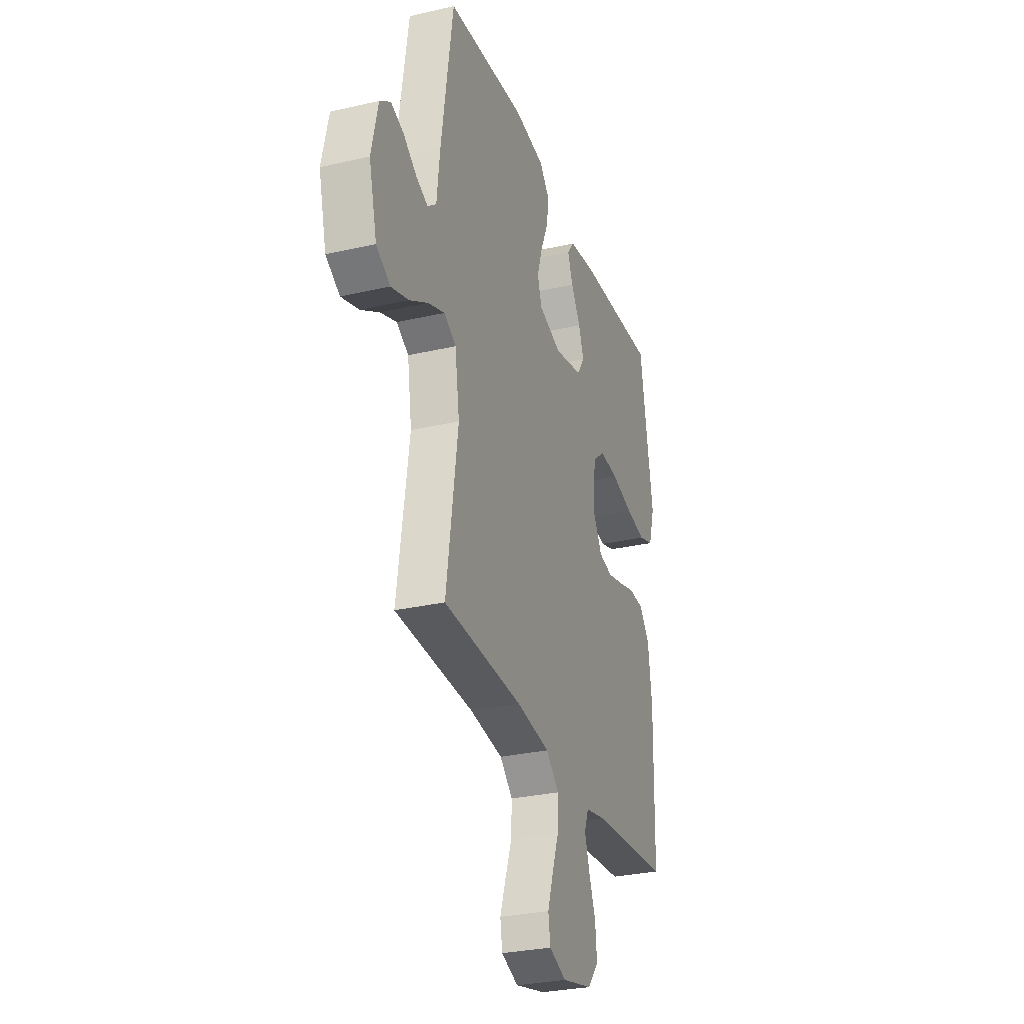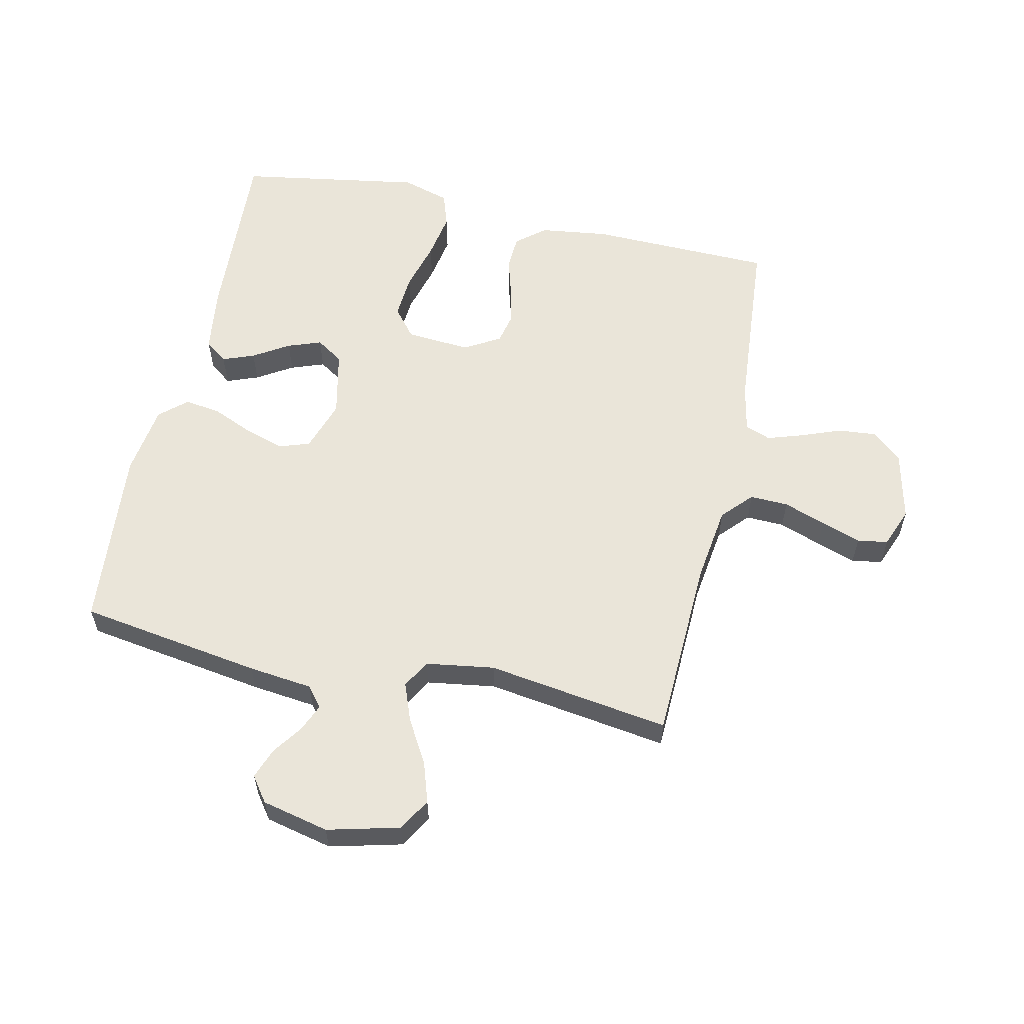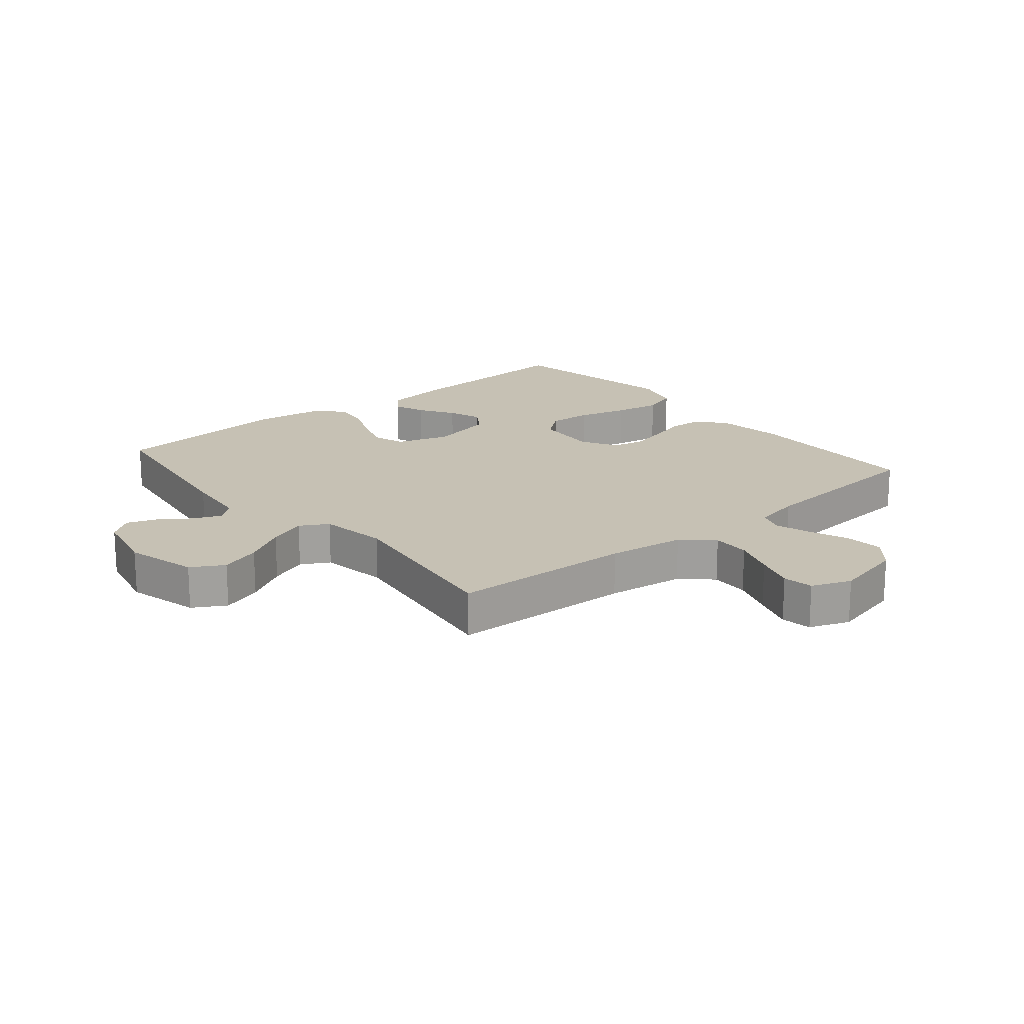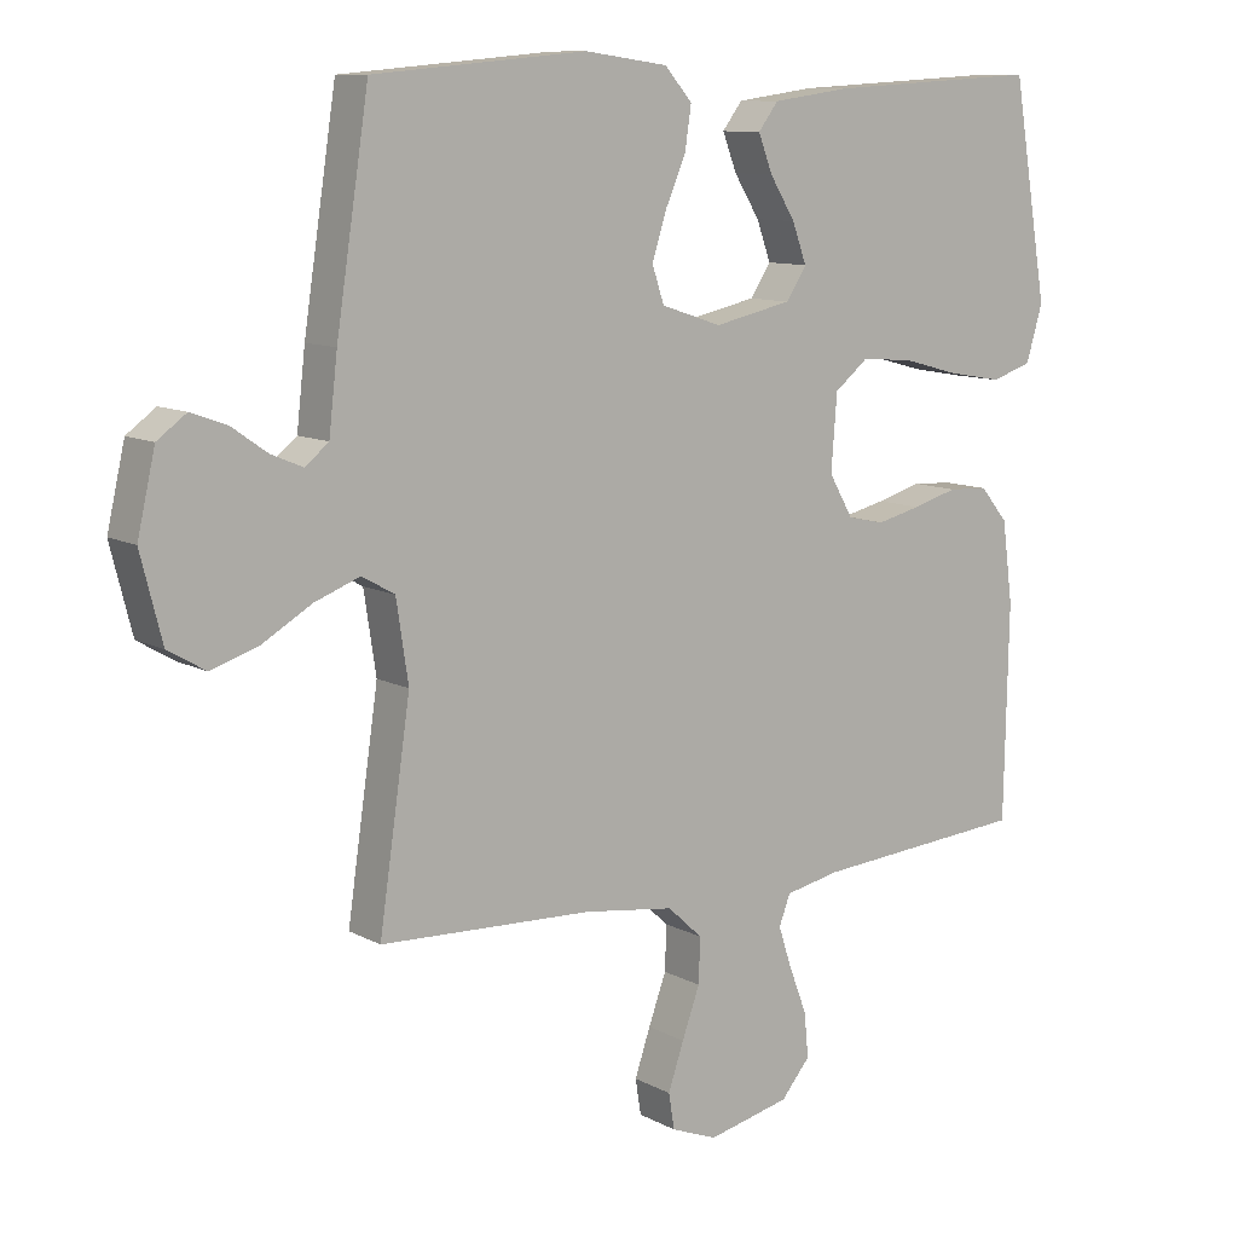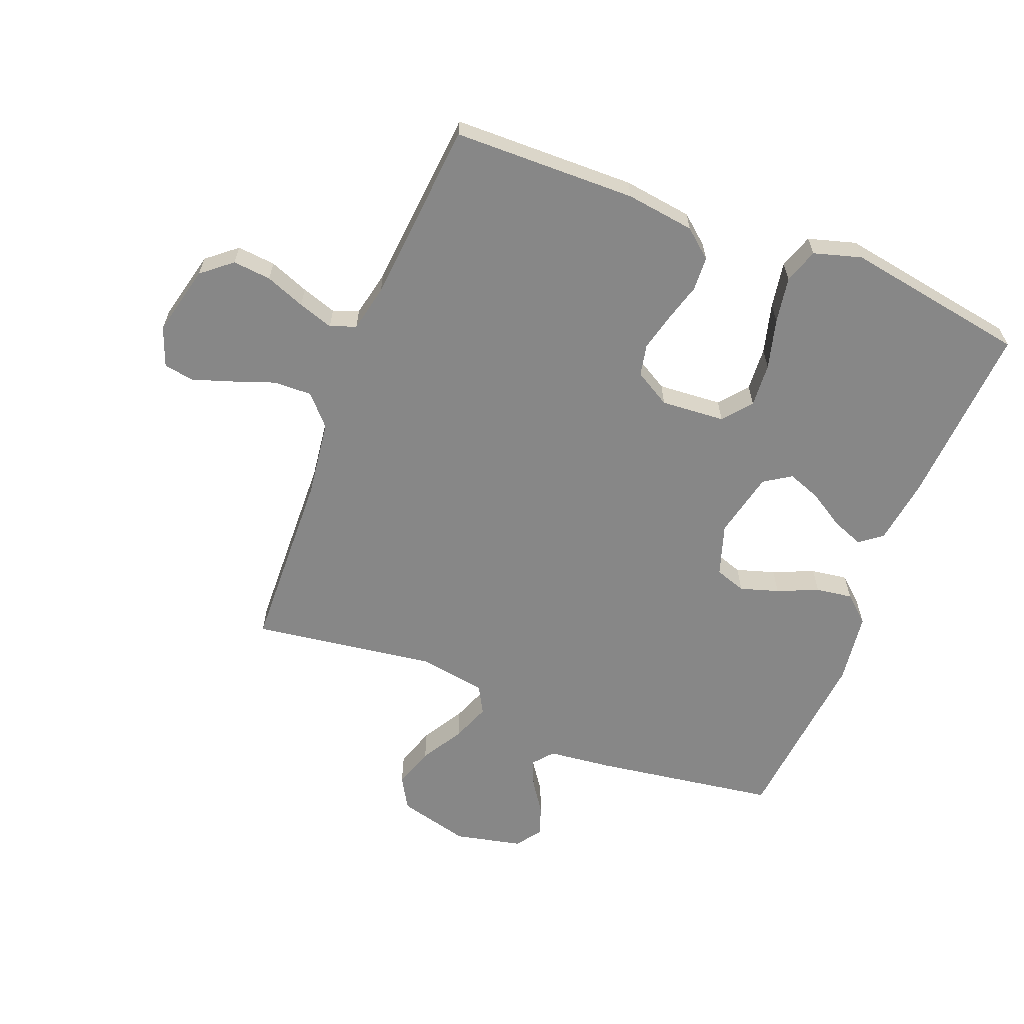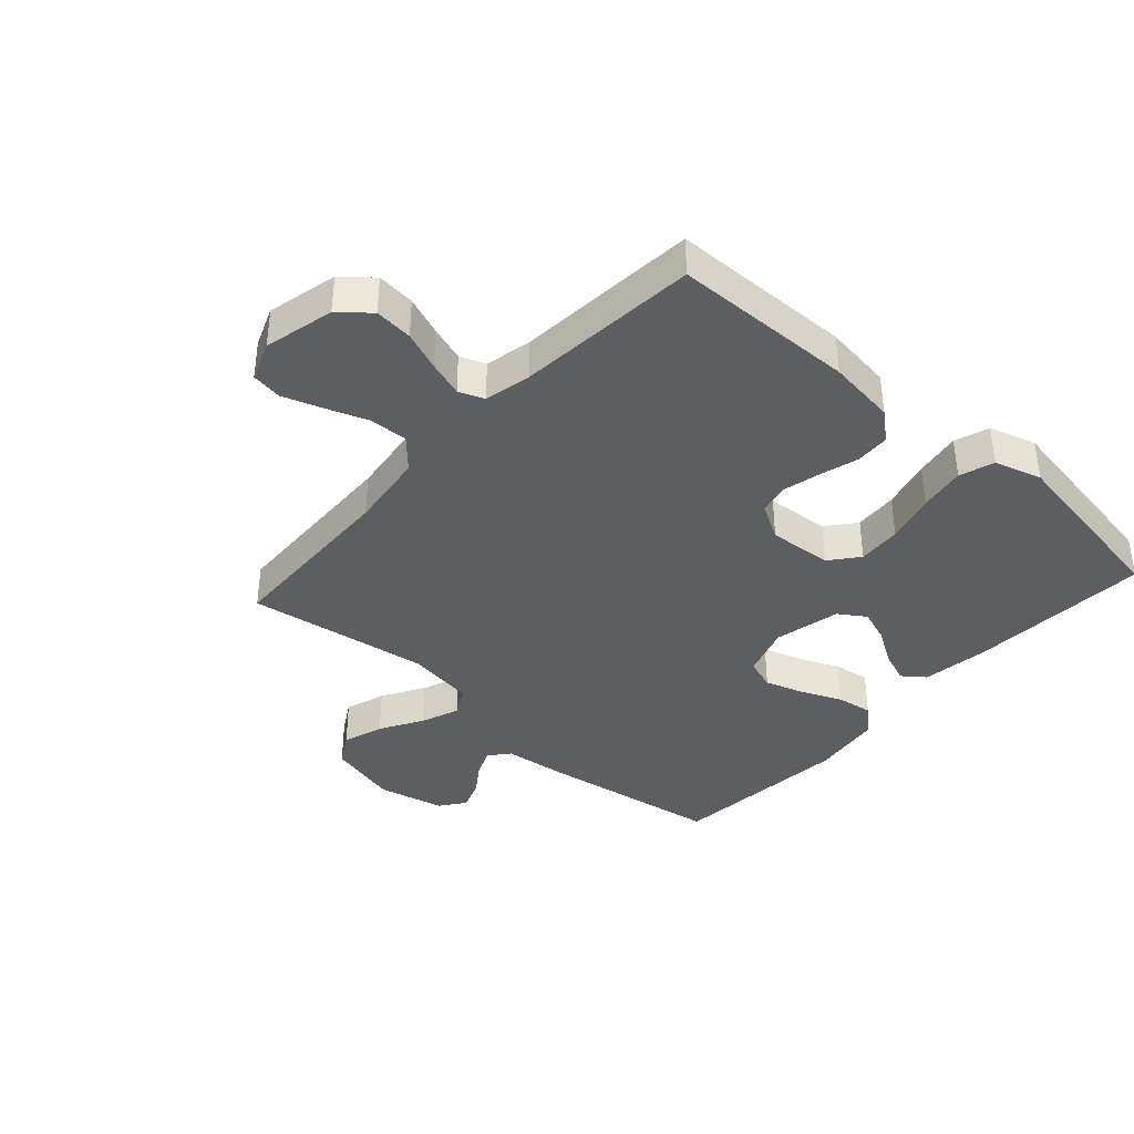
<metadata>
{"format":"obj","ext":"obj","renderer":"f3d","projection":"perspective","resolution":1024,"background":"white","views":[{"elev":-29.5,"azim":108.7,"up":"+Z"},{"elev":58.4,"azim":102.5,"up":"+Y"},{"elev":18.6,"azim":140.1,"up":"+Y"},{"elev":10.2,"azim":143.2,"up":"+Z"},{"elev":-62.5,"azim":-111.6,"up":"+Y"},{"elev":-38.2,"azim":-131.9,"up":"+Y"}]}
</metadata>
<code>
v -0.5 0.07 0.5
v -0.2 0.07 0.483
v -0.09 0.07 0.468
v -0.062 0.07 0.431
v -0.082 0.07 0.379
v -0.118 0.07 0.321
v -0.138 0.07 0.266
v -0.109 0.07 0.222
v 0 0.07 0.198
v 0.085 0.07 0.226
v 0.102 0.07 0.277
v 0.082 0.07 0.34
v 0.053 0.07 0.407
v 0.044 0.07 0.467
v 0.083 0.07 0.511
v 0.2 0.07 0.527
v 0.5 0.07 0.5
v 0.546 0.07 0.2
v 0.558 0.07 0.095
v 0.591 0.07 0.068
v 0.636 0.07 0.087
v 0.686 0.07 0.122
v 0.736 0.07 0.14
v 0.777 0.07 0.11
v 0.802 0.07 0
v 0.772 0.07 -0.118
v 0.719 0.07 -0.149
v 0.652 0.07 -0.127
v 0.582 0.07 -0.086
v 0.519 0.07 -0.062
v 0.473 0.07 -0.088
v 0.456 0.07 -0.2
v 0.5 0.07 -0.5
v 0.2 0.07 -0.511
v 0.073 0.07 -0.528
v 0.024 0.07 -0.573
v 0.026 0.07 -0.636
v 0.051 0.07 -0.705
v 0.073 0.07 -0.77
v 0.065 0.07 -0.82
v 0 0.07 -0.845
v -0.116 0.07 -0.818
v -0.157 0.07 -0.769
v -0.151 0.07 -0.706
v -0.126 0.07 -0.641
v -0.107 0.07 -0.583
v -0.123 0.07 -0.541
v -0.2 0.07 -0.525
v -0.5 0.07 -0.5
v -0.506 0.07 -0.2
v -0.491 0.07 -0.087
v -0.452 0.07 -0.04
v -0.396 0.07 -0.037
v -0.333 0.07 -0.055
v -0.271 0.07 -0.07
v -0.219 0.07 -0.059
v -0.185 0.07 0
v -0.193 0.07 0.105
v -0.24 0.07 0.143
v -0.312 0.07 0.138
v -0.394 0.07 0.116
v -0.47 0.07 0.103
v -0.527 0.07 0.122
v -0.55 0.07 0.2
v -0.5 0 0.5
v -0.2 0 0.483
v -0.09 0 0.468
v -0.062 0 0.431
v -0.082 0 0.379
v -0.118 0 0.321
v -0.138 0 0.266
v -0.109 0 0.222
v 0 0 0.198
v 0.085 0 0.226
v 0.102 0 0.277
v 0.082 0 0.34
v 0.053 0 0.407
v 0.044 0 0.467
v 0.083 0 0.511
v 0.2 0 0.527
v 0.5 0 0.5
v 0.546 0 0.2
v 0.558 0 0.095
v 0.591 0 0.068
v 0.636 0 0.087
v 0.686 0 0.122
v 0.736 0 0.14
v 0.777 0 0.11
v 0.802 0 0
v 0.772 0 -0.118
v 0.719 0 -0.149
v 0.652 0 -0.127
v 0.582 0 -0.086
v 0.519 0 -0.062
v 0.473 0 -0.088
v 0.456 0 -0.2
v 0.5 0 -0.5
v 0.2 0 -0.511
v 0.073 0 -0.528
v 0.024 0 -0.573
v 0.026 0 -0.636
v 0.051 0 -0.705
v 0.073 0 -0.77
v 0.065 0 -0.82
v 0 0 -0.845
v -0.116 0 -0.818
v -0.157 0 -0.769
v -0.151 0 -0.706
v -0.126 0 -0.641
v -0.107 0 -0.583
v -0.123 0 -0.541
v -0.2 0 -0.525
v -0.5 0 -0.5
v -0.506 0 -0.2
v -0.491 0 -0.087
v -0.452 0 -0.04
v -0.396 0 -0.037
v -0.333 0 -0.055
v -0.271 0 -0.07
v -0.219 0 -0.059
v -0.185 0 0
v -0.193 0 0.105
v -0.24 0 0.143
v -0.312 0 0.138
v -0.394 0 0.116
v -0.47 0 0.103
v -0.527 0 0.122
v -0.55 0 0.2
f 60 61 62 63
f 60 63 64 1
f 51 52 53 54
f 51 54 55
f 48 49 50 51
f 47 48 51 55
f 46 47 55 56
f 42 43 44 45
f 42 45 46
f 41 42 46
f 37 38 39 40
f 37 40 41 46
f 32 33 34
f 31 32 34 35
f 26 27 28 29
f 26 29 30
f 25 26 30
f 24 25 30
f 21 22 23 24
f 20 21 24 30
f 19 20 30 31
f 12 13 14 15
f 11 12 15 16
f 10 11 16 17
f 3 4 5 6
f 3 6 7
f 2 3 7
f 59 60 1 2
f 58 59 2 7
f 57 58 7 8
f 37 46 56 57
f 36 37 57 8
f 35 36 8 9
f 31 35 9 10
f 18 19 31
f 10 17 18 31
f 127 126 125 124
f 65 128 127 124
f 118 117 116 115
f 119 118 115
f 115 114 113 112
f 119 115 112 111
f 120 119 111 110
f 109 108 107 106
f 110 109 106
f 110 106 105
f 104 103 102 101
f 110 105 104 101
f 98 97 96
f 99 98 96 95
f 93 92 91 90
f 94 93 90
f 94 90 89
f 94 89 88
f 88 87 86 85
f 94 88 85 84
f 95 94 84 83
f 79 78 77 76
f 80 79 76 75
f 81 80 75 74
f 70 69 68 67
f 71 70 67
f 71 67 66
f 66 65 124 123
f 71 66 123 122
f 72 71 122 121
f 121 120 110 101
f 72 121 101 100
f 73 72 100 99
f 74 73 99 95
f 95 83 82
f 95 82 81 74
f 1 65 66 2
f 2 66 67 3
f 3 67 68 4
f 4 68 69 5
f 5 69 70 6
f 6 70 71 7
f 7 71 72 8
f 8 72 73 9
f 9 73 74 10
f 10 74 75 11
f 11 75 76 12
f 12 76 77 13
f 13 77 78 14
f 14 78 79 15
f 15 79 80 16
f 16 80 81 17
f 17 81 82 18
f 18 82 83 19
f 19 83 84 20
f 20 84 85 21
f 21 85 86 22
f 22 86 87 23
f 23 87 88 24
f 24 88 89 25
f 25 89 90 26
f 26 90 91 27
f 27 91 92 28
f 28 92 93 29
f 29 93 94 30
f 30 94 95 31
f 31 95 96 32
f 32 96 97 33
f 33 97 98 34
f 34 98 99 35
f 35 99 100 36
f 36 100 101 37
f 37 101 102 38
f 38 102 103 39
f 39 103 104 40
f 40 104 105 41
f 41 105 106 42
f 42 106 107 43
f 43 107 108 44
f 44 108 109 45
f 45 109 110 46
f 46 110 111 47
f 47 111 112 48
f 48 112 113 49
f 49 113 114 50
f 50 114 115 51
f 51 115 116 52
f 52 116 117 53
f 53 117 118 54
f 54 118 119 55
f 55 119 120 56
f 56 120 121 57
f 57 121 122 58
f 58 122 123 59
f 59 123 124 60
f 60 124 125 61
f 61 125 126 62
f 62 126 127 63
f 63 127 128 64
f 64 128 65 1

</code>
